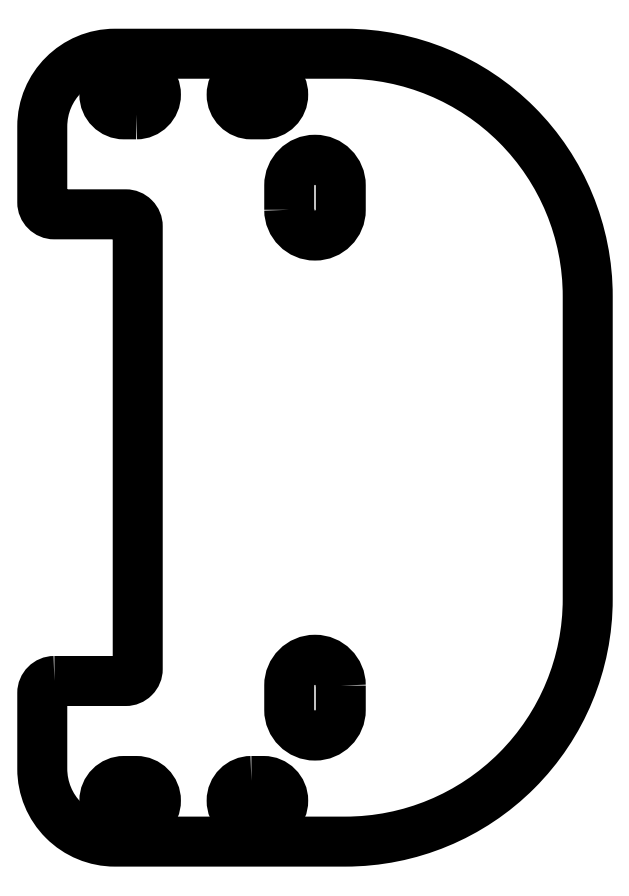
<metadata>
{"format":"dxf","ext":"dxf","renderer":"ezdxf+matplotlib","layout":"modelspace","background":"white","min_lineweight":24,"dpi":150}
</metadata>
<code>
0
SECTION
2
ENTITIES
0
LWPOLYLINE
8
0
90
16
70
1
43
0
10
-43
20
-38.5
42
0.4142
10
-45
20
-40.5
10
-45
20
-53
42
0.4142
10
-33
20
-65
10
5
20
-65
42
0.4142
10
45
20
-25
10
45
20
25
42
0.4142
10
5
20
65
10
-33
20
65
42
0.4142
10
-45
20
53
10
-45
20
40.5
42
0.4142
10
-43
20
38.5
10
-31.25
20
38.5
42
-0.4142
10
-29.25
20
36.5
10
-29.25
20
-36.5
42
-0.4142
10
-31.25
20
-38.5
0
LWPOLYLINE
8
0
90
4
70
1
43
0
10
-29.5
20
-61.5
10
-31.5
20
-61.5
42
-1
10
-31.5
20
-55
10
-29.5
20
-55
42
-1
0
LWPOLYLINE
8
0
90
4
70
1
43
0
10
-10.5
20
-55
10
-8.5
20
-55
42
-1
10
-8.5
20
-61.5
10
-10.5
20
-61.5
42
-1
0
LWPOLYLINE
8
0
90
4
70
1
43
0
10
-29.5
20
55
10
-31.5
20
55
42
-1
10
-31.5
20
61.5
10
-29.5
20
61.5
42
-1
0
LWPOLYLINE
8
0
90
4
70
1
43
0
10
-10.5
20
61.5
10
-8.5
20
61.5
42
-1
10
-8.5
20
55
10
-10.5
20
55
42
-1
0
LWPOLYLINE
8
0
90
4
70
1
43
0
10
-4.25
20
39.25
10
-4.25
20
43.25
42
-1
10
4.25
20
43.25
10
4.25
20
39.25
42
-1
0
LWPOLYLINE
8
0
90
4
70
1
43
0
10
4.25
20
-39.25
10
4.25
20
-43.25
42
-1
10
-4.25
20
-43.25
10
-4.25
20
-39.25
42
-1
0
ENDSEC
0
EOF

</code>
